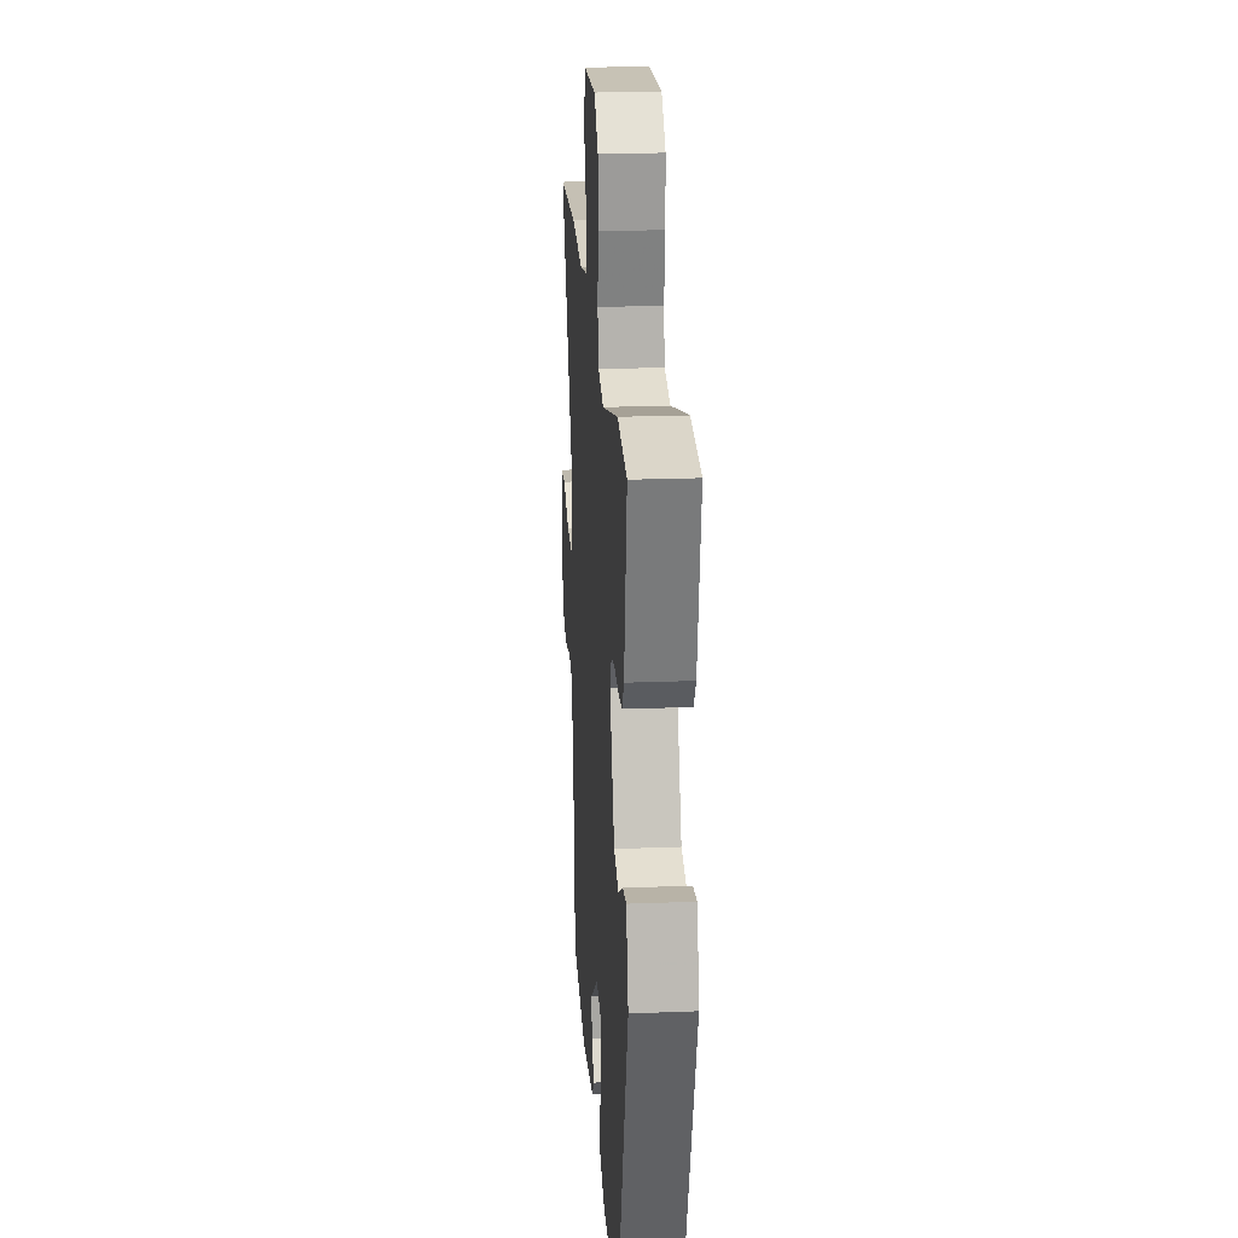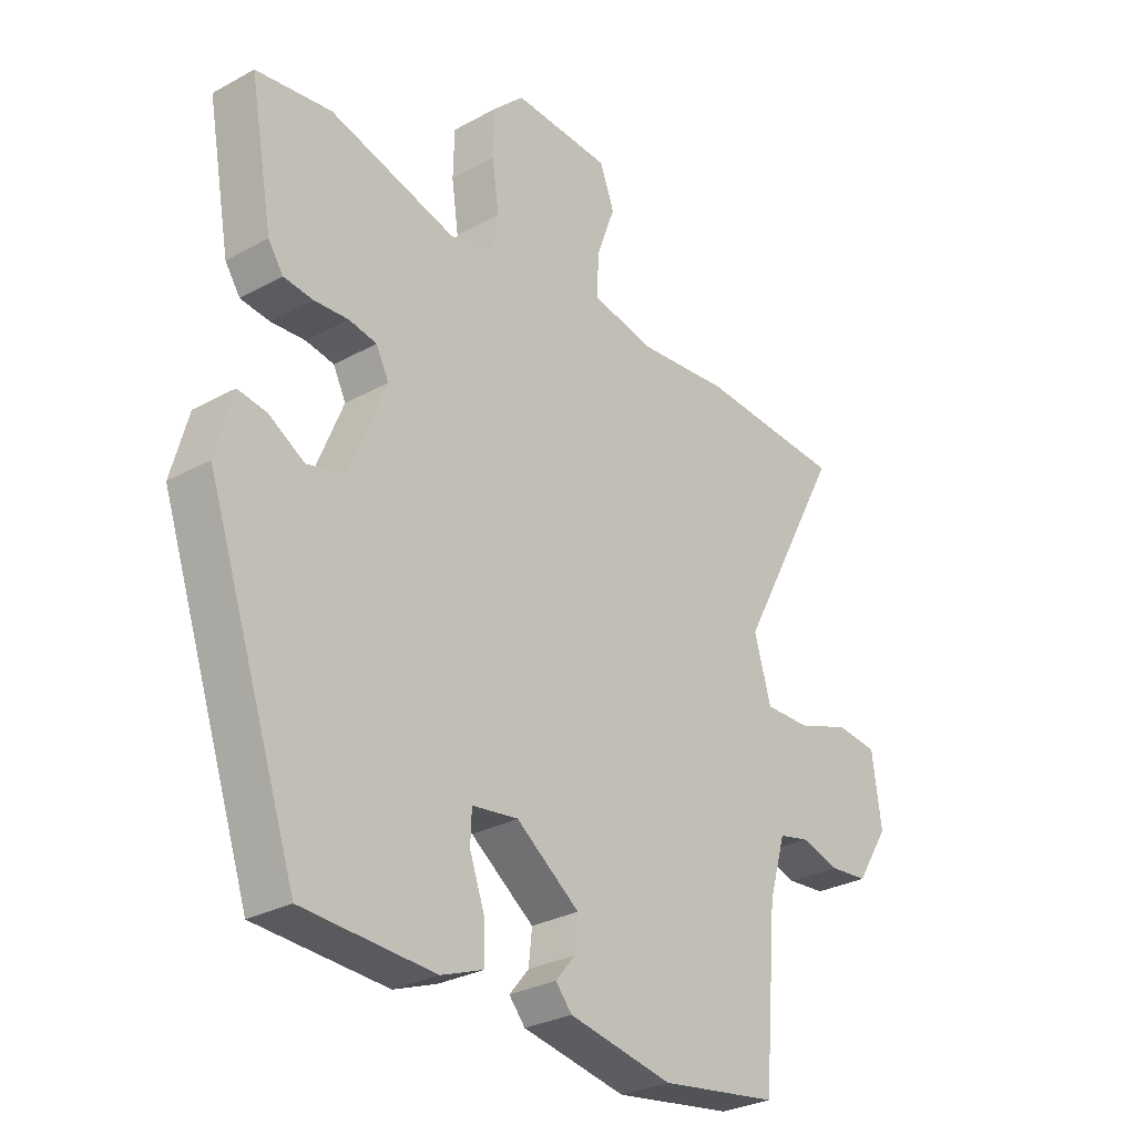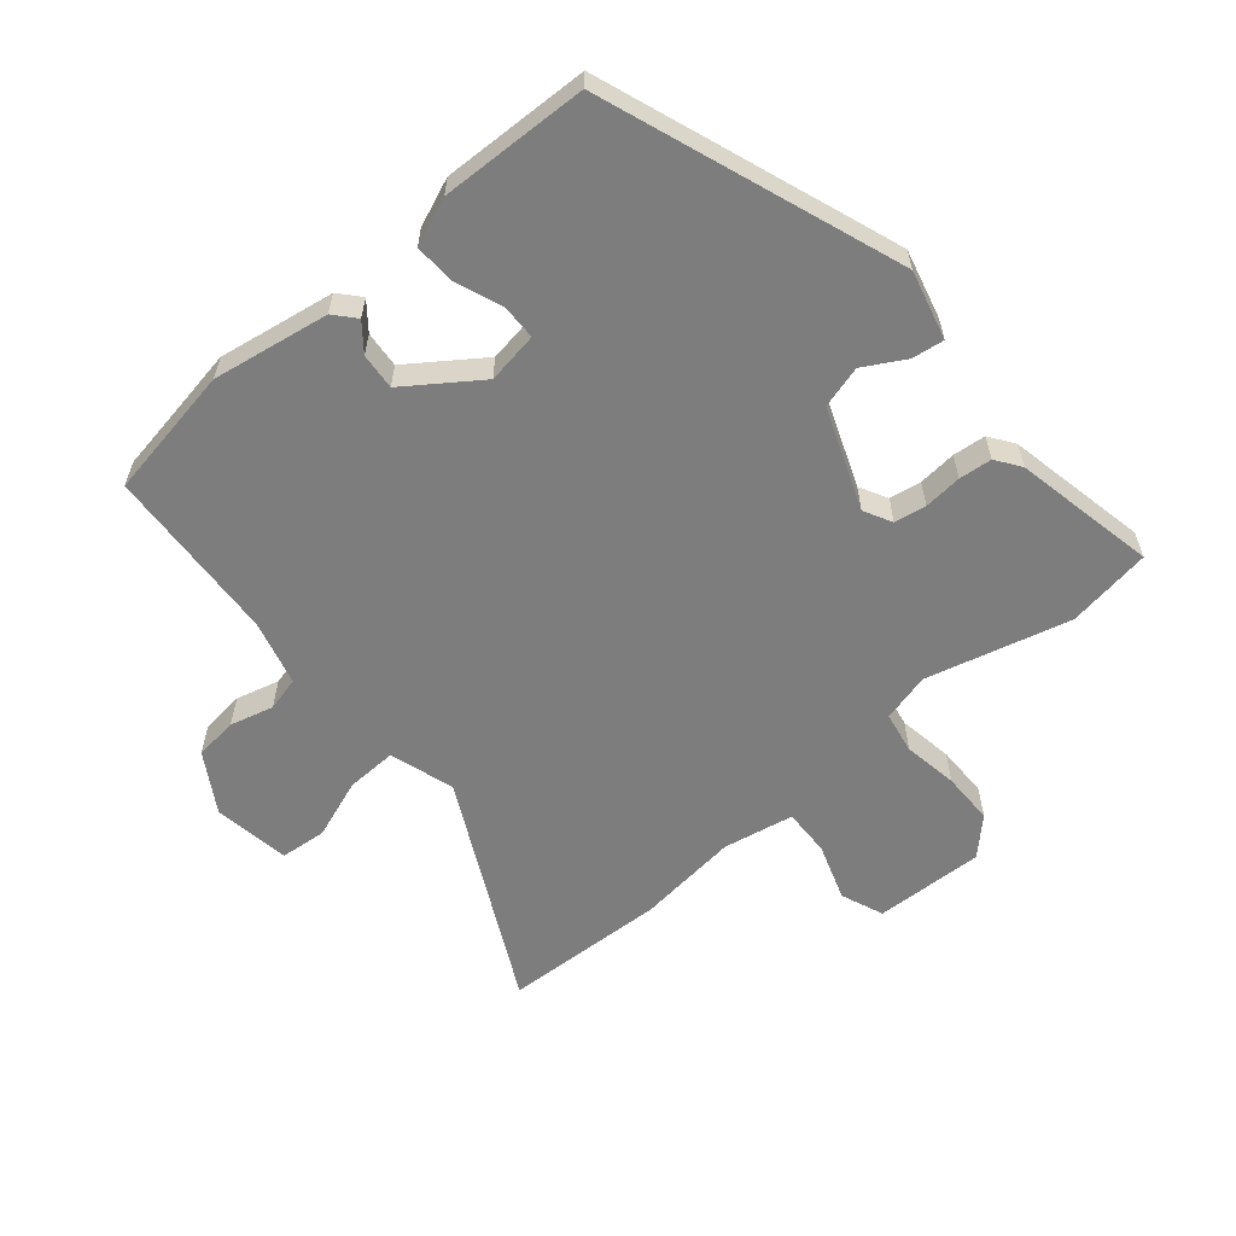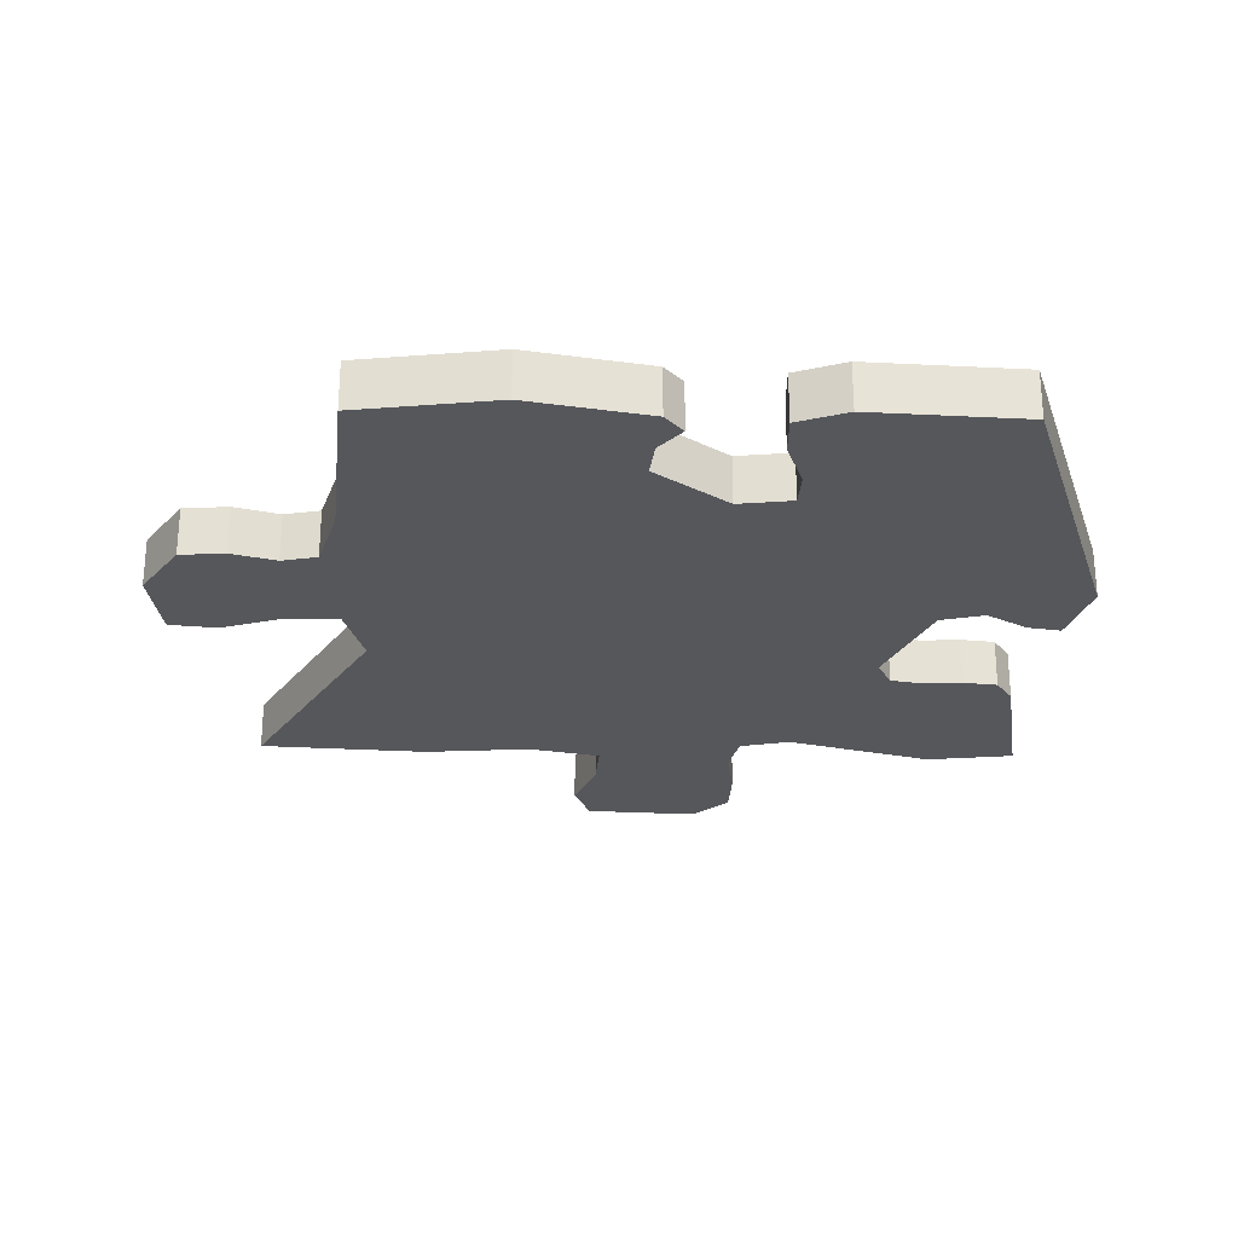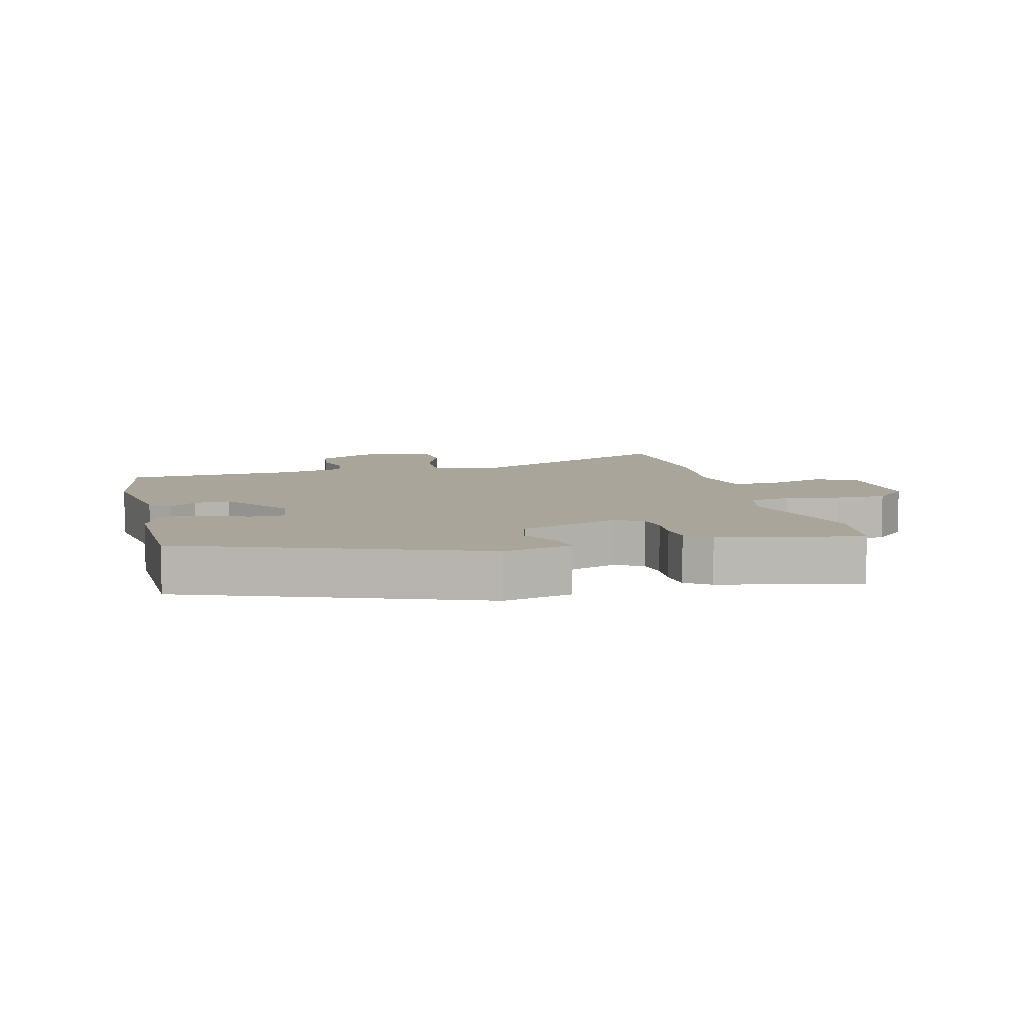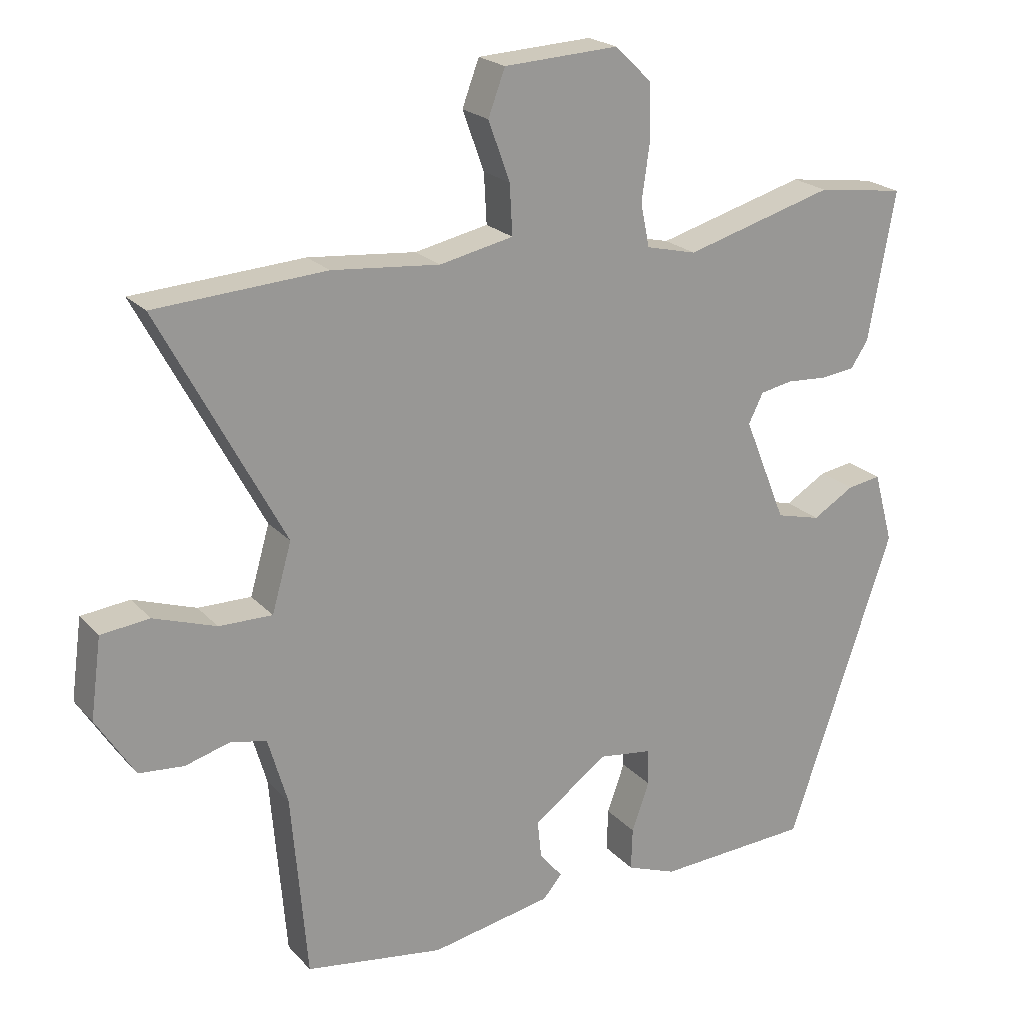
<metadata>
{"format":"obj","ext":"obj","renderer":"f3d","projection":"perspective","resolution":1024,"background":"white","views":[{"elev":22.0,"azim":-93.9,"up":"+Z"},{"elev":-29.0,"azim":-50.6,"up":"+Z"},{"elev":-59.1,"azim":-138.6,"up":"+Y"},{"elev":-26.4,"azim":178.4,"up":"+Y"},{"elev":7.7,"azim":-102.6,"up":"+Y"},{"elev":21.4,"azim":150.2,"up":"+Z"}]}
</metadata>
<code>
v 0.452 0.07 -0.51
v 0.246 0.07 -0.541
v 0.066 0.07 -0.507
v 0.038 0.07 -0.474
v 0.072 0.07 -0.433
v 0.078 0.07 -0.377
v -0.032 0.07 -0.296
v -0.112 0.07 -0.307
v -0.114 0.07 -0.361
v -0.088 0.07 -0.434
v -0.086 0.07 -0.497
v -0.16 0.07 -0.525
v -0.388 0.07 -0.513
v -0.545 0.07 -0.051
v -0.516 0.07 0.055
v -0.466 0.07 0.047
v -0.404 0.07 0.01
v -0.338 0.07 0.027
v -0.275 0.07 0.182
v -0.297 0.07 0.226
v -0.346 0.07 0.235
v -0.405 0.07 0.231
v -0.456 0.07 0.237
v -0.482 0.07 0.276
v -0.522 0.07 0.497
v -0.391 0.07 0.515
v -0.17 0.07 0.453
v -0.095 0.07 0.471
v -0.082 0.07 0.535
v -0.094 0.07 0.62
v -0.092 0.07 0.701
v -0.038 0.07 0.753
v 0.132 0.07 0.744
v 0.157 0.07 0.677
v 0.125 0.07 0.589
v 0.121 0.07 0.515
v 0.23 0.07 0.492
v 0.39 0.07 0.507
v 0.643 0.07 0.491
v 0.459 0.07 0.147
v 0.488 0.07 0.046
v 0.567 0.07 0.047
v 0.66 0.07 0.079
v 0.732 0.07 0.071
v 0.748 0.07 -0.048
v 0.691 0.07 -0.138
v 0.624 0.07 -0.144
v 0.557 0.07 -0.125
v 0.504 0.07 -0.137
v 0.475 0.07 -0.237
v 0.452 0 -0.51
v 0.246 0 -0.541
v 0.066 0 -0.507
v 0.038 0 -0.474
v 0.072 0 -0.433
v 0.078 0 -0.377
v -0.032 0 -0.296
v -0.112 0 -0.307
v -0.114 0 -0.361
v -0.088 0 -0.434
v -0.086 0 -0.497
v -0.16 0 -0.525
v -0.388 0 -0.513
v -0.545 0 -0.051
v -0.516 0 0.055
v -0.466 0 0.047
v -0.404 0 0.01
v -0.338 0 0.027
v -0.275 0 0.182
v -0.297 0 0.226
v -0.346 0 0.235
v -0.405 0 0.231
v -0.456 0 0.237
v -0.482 0 0.276
v -0.522 0 0.497
v -0.391 0 0.515
v -0.17 0 0.453
v -0.095 0 0.471
v -0.082 0 0.535
v -0.094 0 0.62
v -0.092 0 0.701
v -0.038 0 0.753
v 0.132 0 0.744
v 0.157 0 0.677
v 0.125 0 0.589
v 0.121 0 0.515
v 0.23 0 0.492
v 0.39 0 0.507
v 0.643 0 0.491
v 0.459 0 0.147
v 0.488 0 0.046
v 0.567 0 0.047
v 0.66 0 0.079
v 0.732 0 0.071
v 0.748 0 -0.048
v 0.691 0 -0.138
v 0.624 0 -0.144
v 0.557 0 -0.125
v 0.504 0 -0.137
v 0.475 0 -0.237
f 46 47 48
f 45 46 48
f 44 45 48
f 43 44 48
f 42 43 48
f 41 42 48 49
f 40 41 49 50
f 37 38 39 40
f 50 1 2
f 40 50 2
f 37 40 2
f 36 37 2
f 33 34 35
f 32 33 35
f 31 32 35
f 30 31 35
f 29 30 35
f 28 29 35 36
f 25 26 27
f 24 25 27
f 23 24 27
f 22 23 27
f 21 22 27
f 27 28 36
f 21 27 36
f 20 21 36
f 15 16 17
f 14 15 17
f 13 14 17
f 12 13 17
f 11 12 17
f 10 11 17
f 9 10 17
f 8 9 17 18
f 7 8 18 19
f 2 3 4 5
f 2 5 6
f 36 2 6
f 19 20 36
f 7 19 36
f 6 7 36
f 98 97 96
f 98 96 95
f 98 95 94
f 98 94 93
f 98 93 92
f 99 98 92 91
f 100 99 91 90
f 90 89 88 87
f 52 51 100
f 52 100 90
f 52 90 87
f 52 87 86
f 85 84 83
f 85 83 82
f 85 82 81
f 85 81 80
f 85 80 79
f 86 85 79 78
f 77 76 75
f 77 75 74
f 77 74 73
f 77 73 72
f 77 72 71
f 86 78 77
f 86 77 71
f 86 71 70
f 67 66 65
f 67 65 64
f 67 64 63
f 67 63 62
f 67 62 61
f 67 61 60
f 67 60 59
f 68 67 59 58
f 69 68 58 57
f 55 54 53 52
f 56 55 52
f 56 52 86
f 86 70 69
f 86 69 57
f 86 57 56
f 1 51 52 2
f 2 52 53 3
f 3 53 54 4
f 4 54 55 5
f 5 55 56 6
f 6 56 57 7
f 7 57 58 8
f 8 58 59 9
f 9 59 60 10
f 10 60 61 11
f 11 61 62 12
f 12 62 63 13
f 13 63 64 14
f 14 64 65 15
f 15 65 66 16
f 16 66 67 17
f 17 67 68 18
f 18 68 69 19
f 19 69 70 20
f 20 70 71 21
f 21 71 72 22
f 22 72 73 23
f 23 73 74 24
f 24 74 75 25
f 25 75 76 26
f 26 76 77 27
f 27 77 78 28
f 28 78 79 29
f 29 79 80 30
f 30 80 81 31
f 31 81 82 32
f 32 82 83 33
f 33 83 84 34
f 34 84 85 35
f 35 85 86 36
f 36 86 87 37
f 37 87 88 38
f 38 88 89 39
f 39 89 90 40
f 40 90 91 41
f 41 91 92 42
f 42 92 93 43
f 43 93 94 44
f 44 94 95 45
f 45 95 96 46
f 46 96 97 47
f 47 97 98 48
f 48 98 99 49
f 49 99 100 50
f 50 100 51 1

</code>
